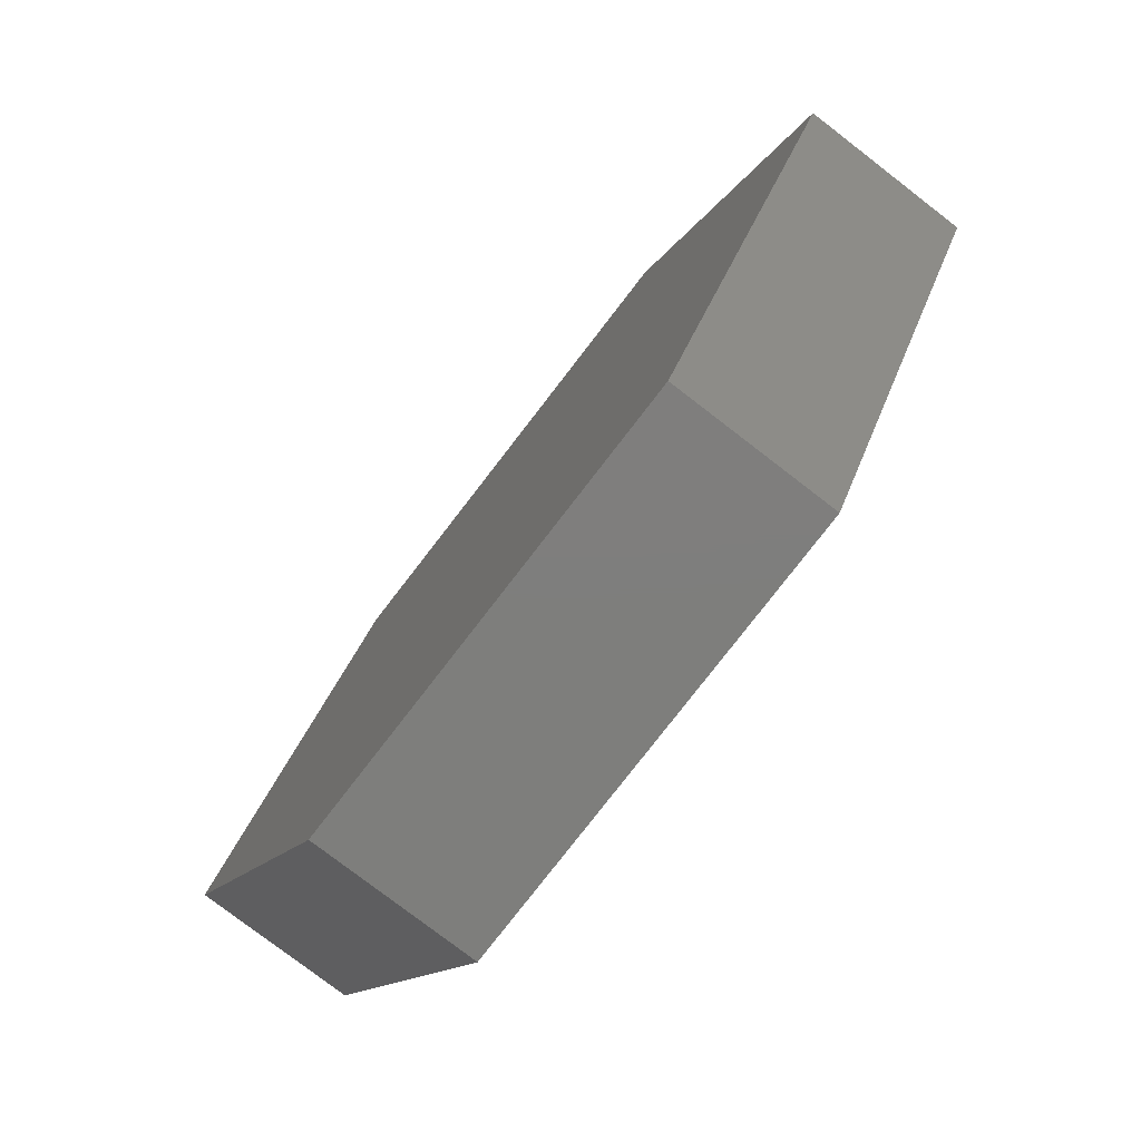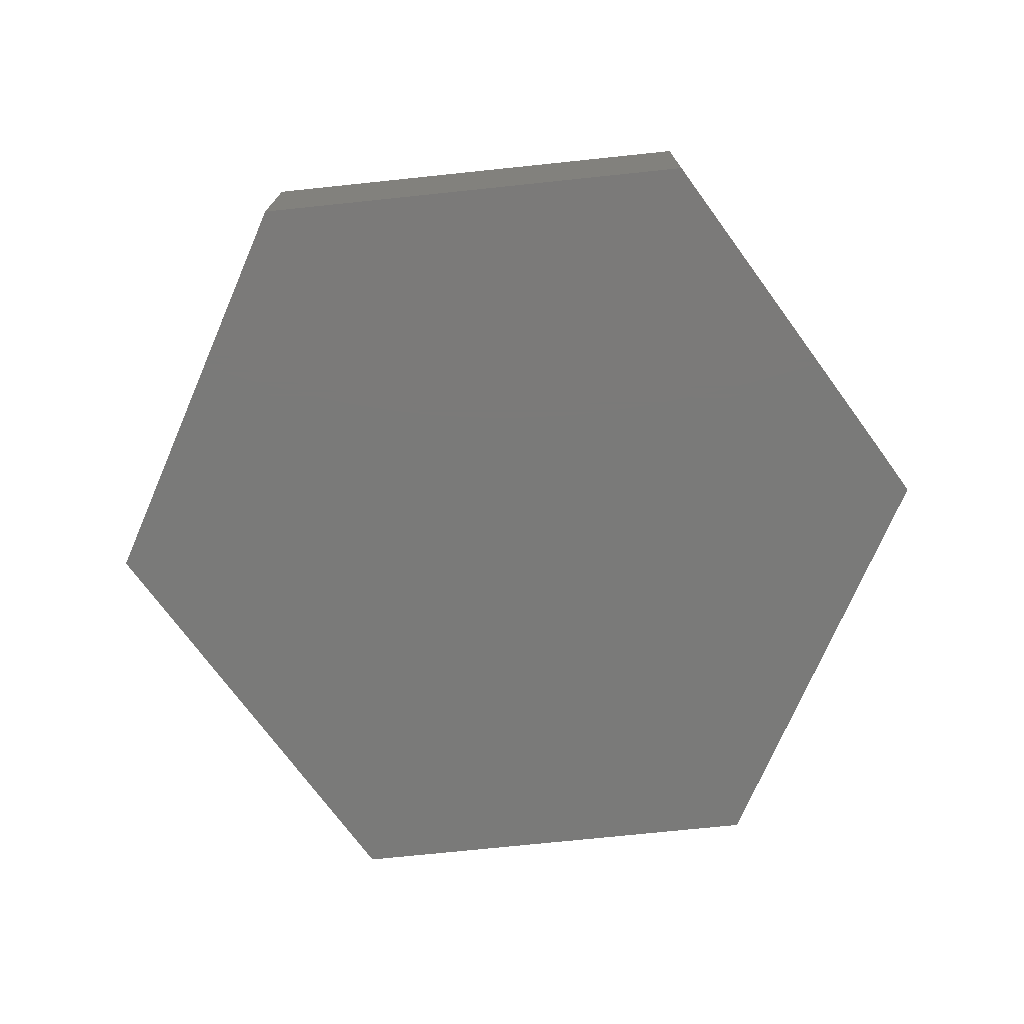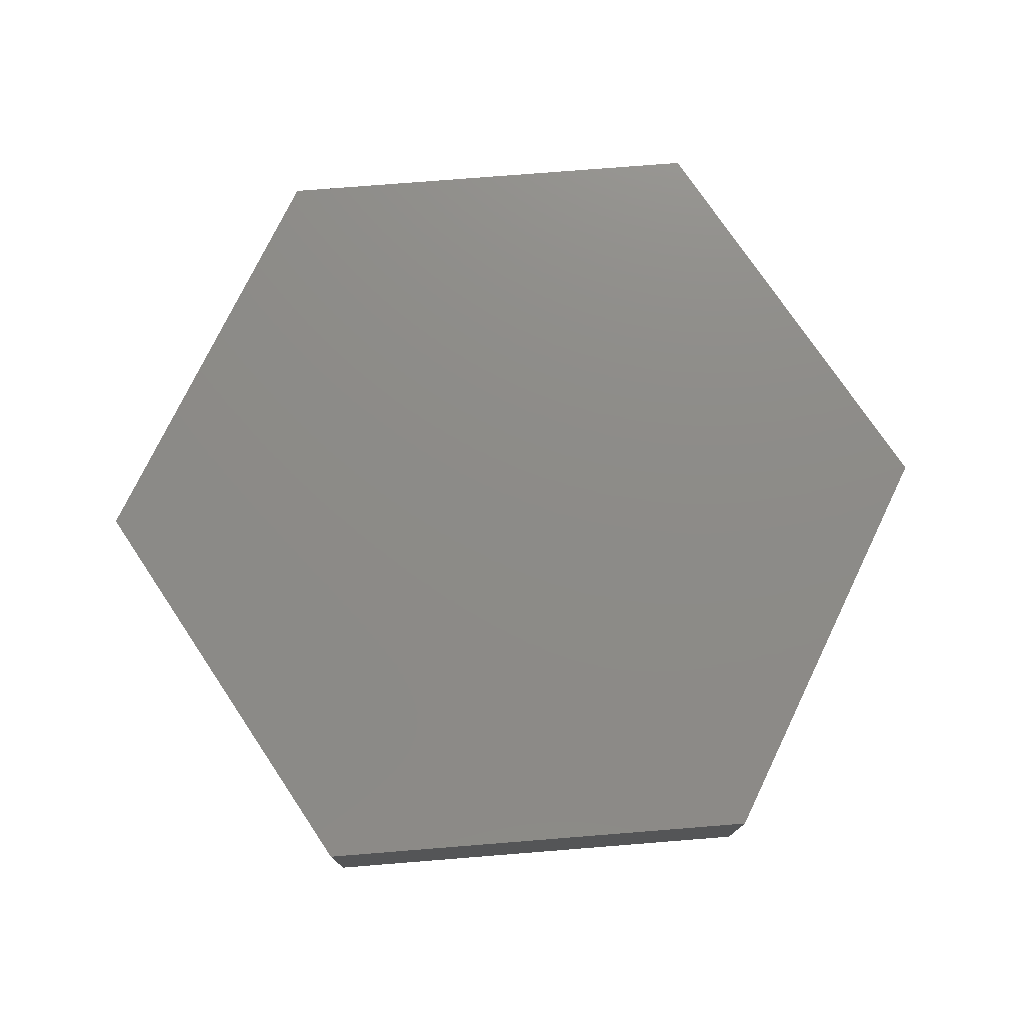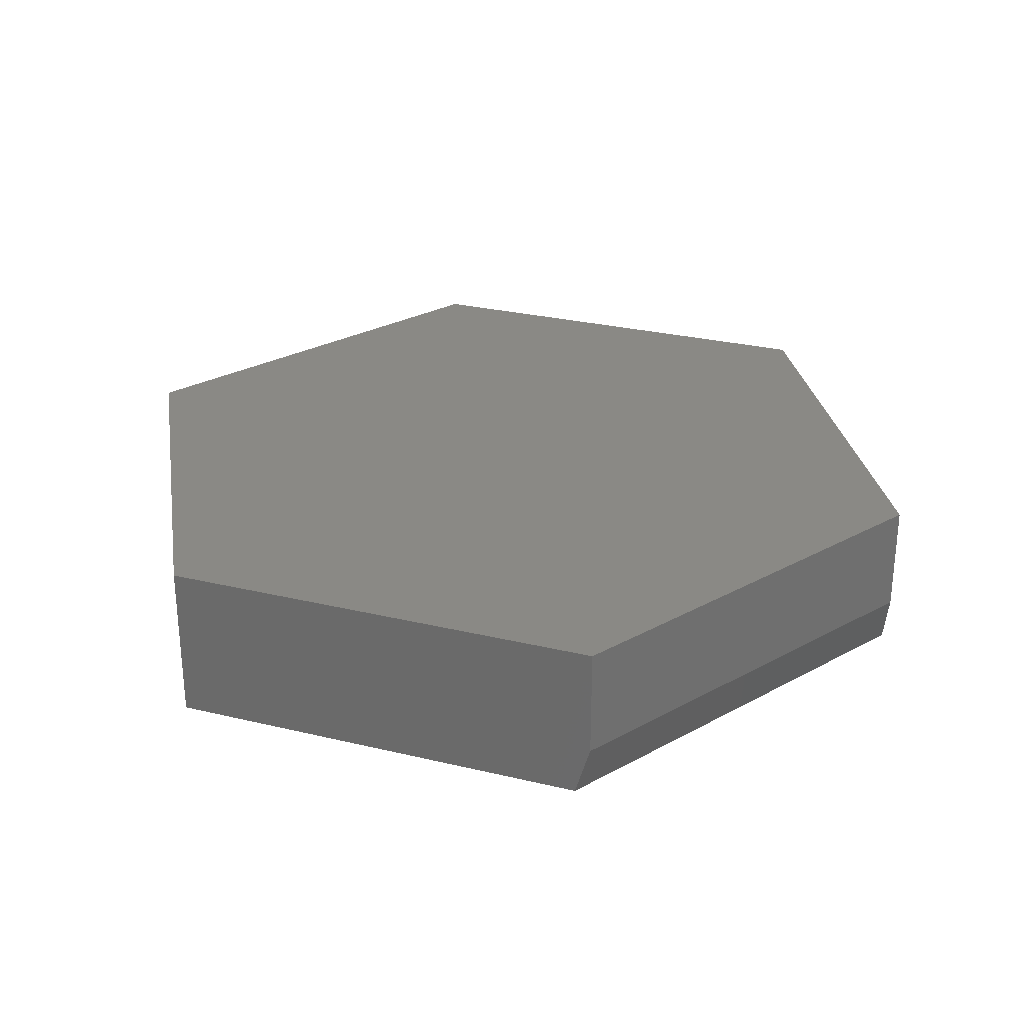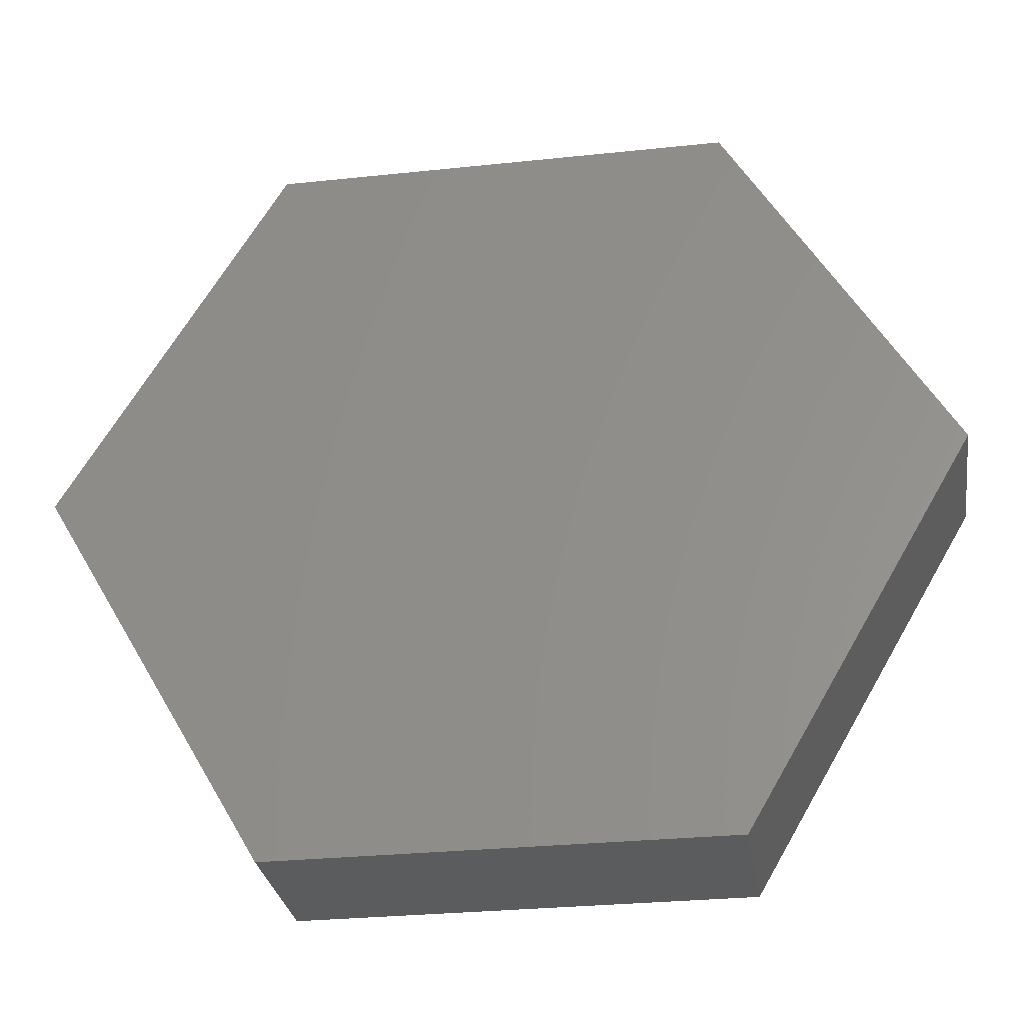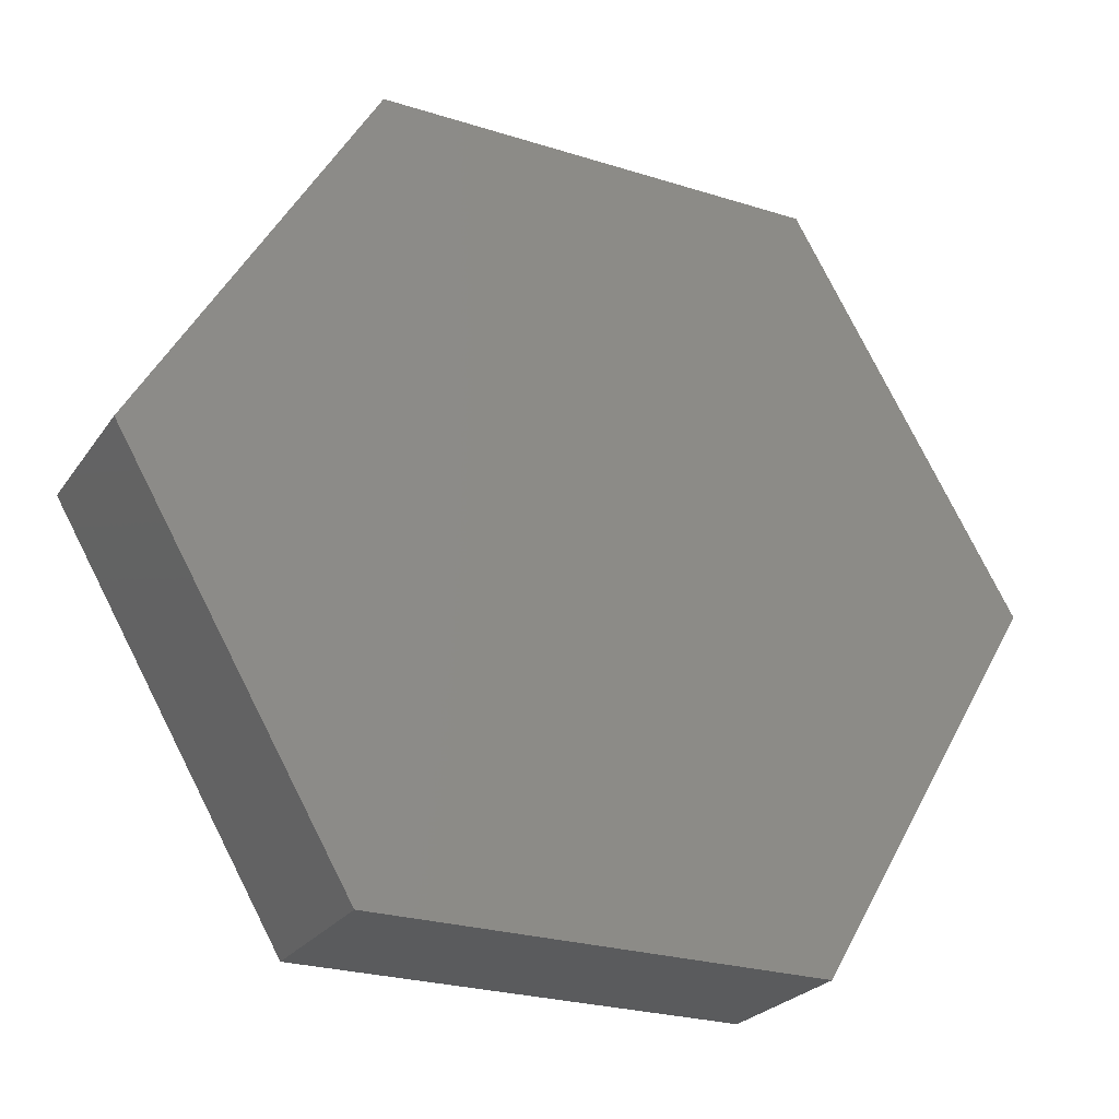
<metadata>
{"format":"stl","ext":"stl","renderer":"f3d","projection":"perspective","resolution":1024,"background":"white","views":[{"elev":-77.9,"azim":-127.6,"up":"+Y"},{"elev":-73.3,"azim":-53.7,"up":"+Z"},{"elev":75.7,"azim":-64.2,"up":"+Z"},{"elev":28.3,"azim":140.3,"up":"+Z"},{"elev":-29.2,"azim":-171.1,"up":"+Y"},{"elev":-25.4,"azim":-26.8,"up":"+Y"}]}
</metadata>
<code>
# stl→obj: 14 verts, 24 faces
v 0.2817 0.453 0
v 0.5469 1.388e-16 0
v -0.2739 0.453 0
v -0.5391 2.776e-17 0
v 0.2725 -0.4687 0
v -0.2647 -0.4687 0
v -0.5391 2.776e-17 0.1953
v -0.2647 0.4687 0.1953
v -0.2647 0.4687 0.0625
v 0.2725 0.4687 0.1953
v 0.2725 0.4687 0.0625
v 0.5469 1.388e-16 0.1953
v 0.2725 -0.4687 0.1953
v -0.2647 -0.4687 0.1953
f 1 2 3
f 3 2 4
f 2 5 4
f 4 5 6
f 4 7 3
f 3 7 8
f 3 8 9
f 10 11 8
f 8 11 9
f 12 2 10
f 10 2 1
f 10 1 11
f 11 1 9
f 9 1 3
f 10 8 12
f 12 8 7
f 12 7 13
f 13 7 14
f 13 5 12
f 12 5 2
f 14 6 13
f 13 6 5
f 7 4 14
f 14 4 6

</code>
